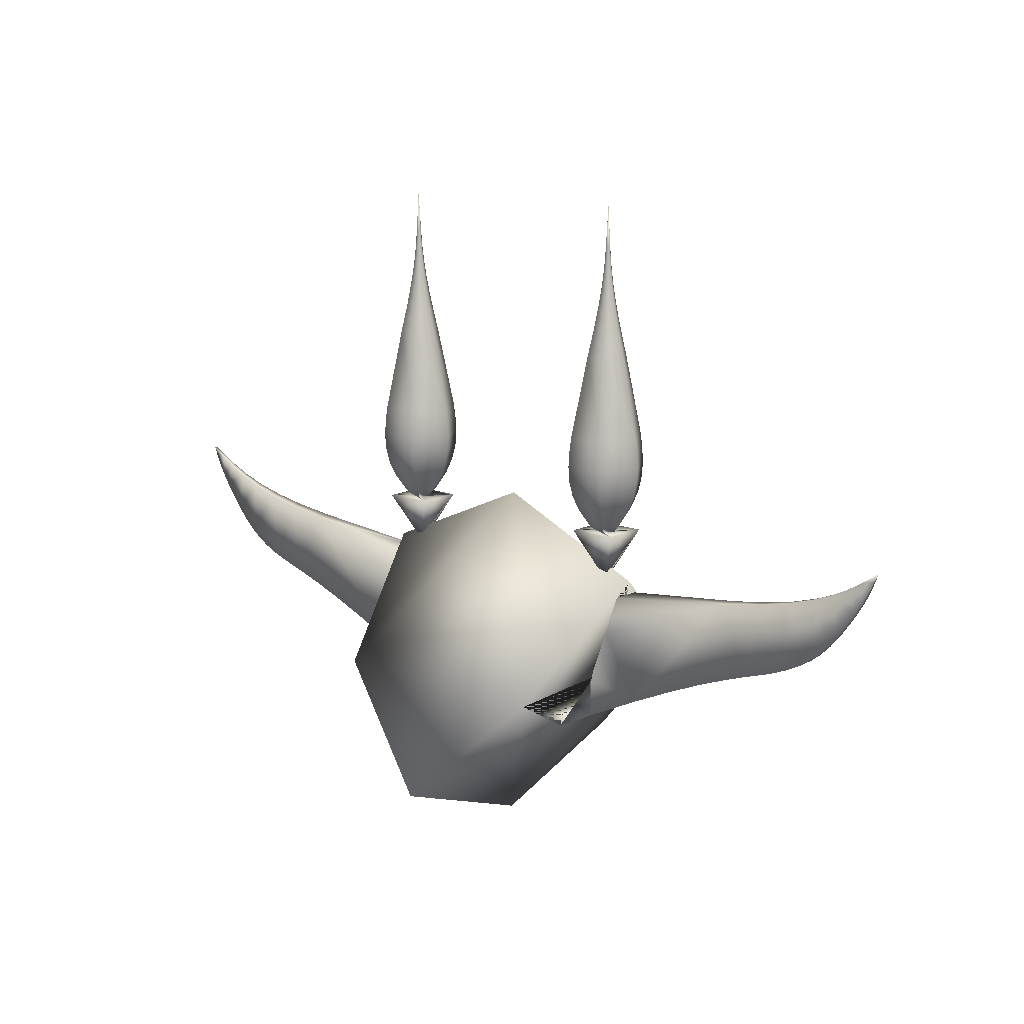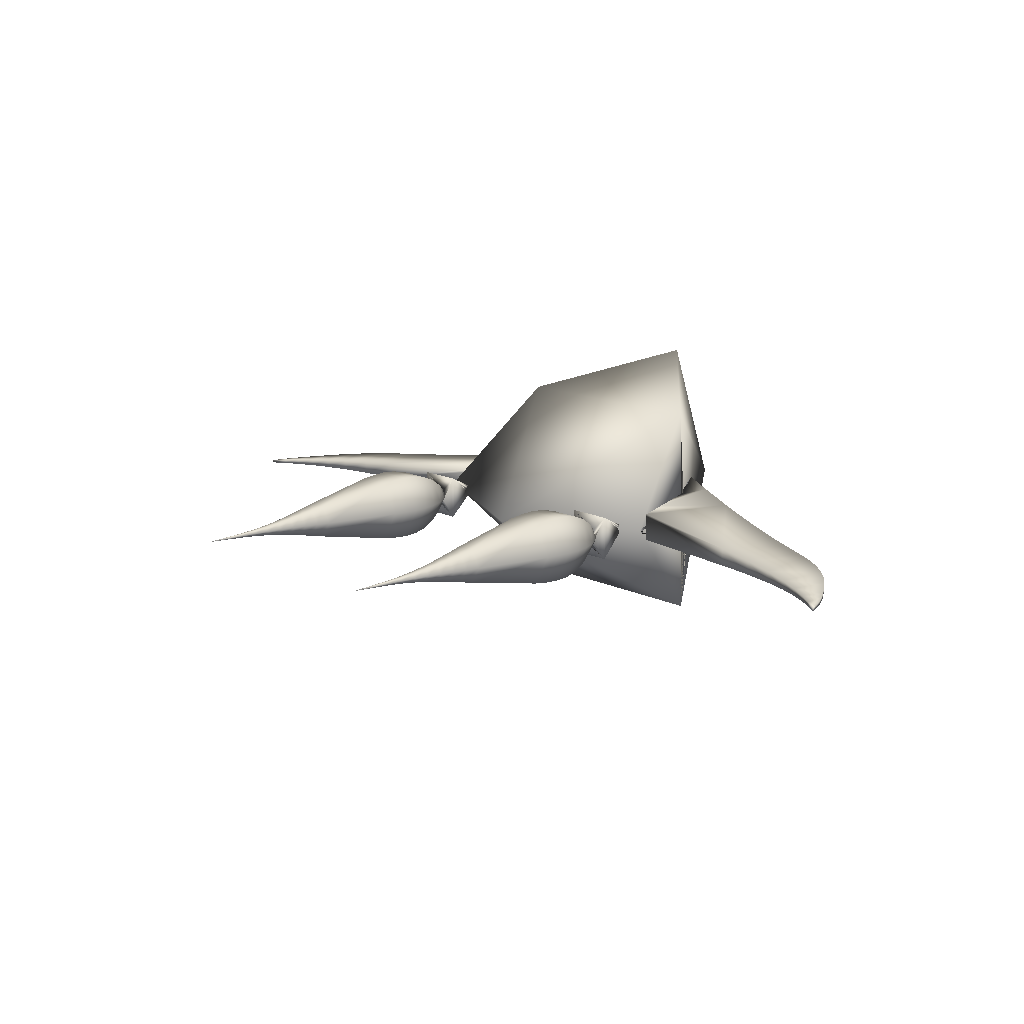
<metadata>
{"format":"obj","ext":"obj","renderer":"f3d","projection":"perspective","resolution":1024,"background":"white","views":[{"elev":13.1,"azim":41.1,"up":"+Z"},{"elev":14.0,"azim":47.8,"up":"+Y"}]}
</metadata>
<code>
v  16.01 -1.883 -8.069
v  13.39 -1.883 -7.143
v  13.17 -2.394 -7.609
v  12.39 -2.477 -7.421
v  12.05 -1.883 -6.669
v  -0.1533 -2.473 -0.3967
v  11.76 -14.61 -20.07
v  11.76 -3.427 -20.07
v  11.96 -3.427 -19.51
v  13.97 -3.427 -13.84
v  15.44 -3.427 -9.669
v  15.44 -0.6592 -9.686
v  15.43 -0.2676 -9.688
v  14.02 -0.1439 -13.69
v  12.11 0.0235 -19.1
v  11.76 0.0535 -20.07
v  12.57 10.26 -18.4
v  12.26 -1.51 -7.141
v  13.28 -1.618 -7.385
v  15.4 0.4441 -2.75
v  15.4 -4.556 -2.75
v  10.25 -4.556 -2.75
v  10.25 0.4441 -2.75
v  -13.69 -14.61 -20.07
v  -0.9639 -1.883 -38.07
v  7.549 0.4223 -26.03
v  7.607 -2.063 -25.95
v  7.639 -3.427 -25.9
v  12.02 -3.427 -23.74
v  18.01 -3.427 -20.9
v  29.18 -3.427 -7.895
v  29.26 -1.478 -7.895
v  18.13 -0.5037 -20.9
v  12.17 0.0184 -23.74
v  -12.88 10.26 -18.4
v  13.48 -1.421 -2.75
v  13.91 -2.165 -2.75
v  13.91 -2.165 -2.75
v  13.56 -2.769 -2.75
v  13.33 -3.162 -2.75
v  13.33 -3.163 -2.75
v  12.18 -3.163 -2.75
v  12.18 -3.163 -2.75
v  12 -2.854 -2.75
v  11.61 -2.166 -2.75
v  11.6 -2.165 -2.75
v  12.08 -1.336 -2.75
v  -17.93 -1.883 -8.069
v  -13.78 -1.883 -6.6
v  -14.15 -2.528 -7.416
v  -15.03 -2.434 -7.627
v  -15.26 -1.883 -7.124
v  -0.9639 -18.85 -32.07
v  -0.9639 15.09 -32.07
v  22.83 -3.427 -18.75
v  33.61 -3.427 -7.167
v  22.94 -0.924 -18.75
v  -15.13 -1.578 -7.403
v  -14.03 -1.46 -7.137
v  12.18 -1.168 -2.75
v  12.18 -1.168 -2.75
v  13.33 -1.168 -2.75
v  13.33 -1.168 -2.75
v  -13.69 0.0483 -20.07
v  -13.98 0.0233 -19.26
v  -15.92 -0.1464 -13.77
v  -17.35 -0.2718 -9.721
v  -17.35 -0.6689 -9.719
v  -17.36 -3.427 -9.702
v  -15.86 -3.427 -13.93
v  -13.83 -3.427 -19.67
v  -13.69 -3.427 -20.07
v  -12.06 0.4441 -2.859
v  -12.06 -4.556 -2.859
v  -17.22 -4.556 -2.859
v  -17.22 0.4441 -2.859
v  26.71 -3.427 -17.14
v  32.62 -3.427 -15.03
v  33.68 -1.864 -7.167
v  26.81 -1.263 -17.14
v  -9.556 -3.427 -25.92
v  -9.524 -2.041 -25.96
v  -9.466 0.418 -26.05
v  -14.03 0.0184 -23.78
v  -20 -0.5037 -20.94
v  -31.13 -1.478 -7.934
v  -31.05 -3.427 -7.934
v  -19.87 -3.427 -20.94
v  -13.88 -3.427 -23.78
v  -14.07 -1.498 -2.859
v  -13.68 -2.165 -2.859
v  -13.68 -2.165 -2.859
v  -13.98 -2.692 -2.859
v  -14.2 -3.068 -2.859
v  -14.2 -3.069 -2.859
v  -15.24 -3.069 -2.859
v  -15.24 -3.069 -2.859
v  -15.4 -2.796 -2.859
v  -15.77 -2.166 -2.859
v  -15.77 -2.165 -2.859
v  -15.32 -1.395 -2.859
v  29.9 -3.427 -15.95
v  35.1 -3.427 -14.25
v  32.69 -1.777 -15.03
v  37.22 -3.427 -6.357
v  29.98 -1.54 -15.95
v  -15.24 -1.263 -2.859
v  -15.24 -1.262 -2.859
v  -14.2 -1.262 -2.859
v  -14.2 -1.262 -2.859
v  -24.8 -0.924 -18.79
v  -35.48 -3.427 -7.207
v  -24.7 -3.427 -18.79
v  -13.81 -0.59 -2.081
v  -12.9 -2.165 -2.081
v  -13.81 -3.741 -2.081
v  -15.63 -3.741 -2.081
v  -16.54 -2.165 -2.081
v  -15.63 -0.5899 -2.081
v  35.16 -1.994 -14.25
v  36.23 -3.427 -13.84
v  37.27 -2.178 -6.357
v  -28.68 -1.263 -17.18
v  -35.55 -1.864 -7.207
v  -34.49 -3.427 -15.07
v  -28.58 -3.427 -17.18
v  -11.66 -2.165 -0.3362
v  -13.19 -4.818 -0.3362
v  -16.25 -4.818 -0.3362
v  -17.79 -2.165 -0.3362
v  -16.25 0.4871 -0.3362
v  36.29 -2.092 -13.84
v  37.37 -3.427 -13.38
v  40.13 -3.427 -5.476
v  -13.19 0.4871 -0.3362
v  -31.85 -1.54 -15.99
v  -39.09 -3.427 -6.396
v  -34.56 -1.777 -15.07
v  -36.97 -3.427 -14.29
v  -31.77 -3.427 -15.99
v  37.42 -2.191 -13.38
v  38.52 -3.427 -12.83
v  40.87 -3.427 -11.24
v  40.18 -2.432 -5.476
v  -39.14 -2.178 -6.396
v  -38.1 -3.427 -13.88
v  -37.03 -1.994 -14.29
v  -10.89 -2.165 1.345
v  -12.81 -5.481 1.345
v  -16.64 -5.481 1.345
v  -18.55 -2.165 1.345
v  -16.64 1.15 1.345
v  -12.81 1.15 1.345
v  38.57 -2.291 -12.83
v  39.68 -3.427 -12.13
v  42.09 -3.427 -10.11
v  40.91 -2.497 -11.24
v  42.5 -3.427 -4.541
v  -42 -3.427 -5.516
v  -38.16 -2.092 -13.88
v  -39.24 -3.427 -13.42
v  39.73 -2.393 -12.13
v  42.12 -2.603 -10.11
v  43.34 -3.427 -8.689
v  42.53 -2.639 -4.541
v  -42.05 -2.432 -5.516
v  -42.74 -3.427 -11.28
v  -39.29 -2.191 -13.42
v  -40.39 -3.427 -12.87
v  -10.51 -2.165 2.976
v  -12.62 -5.813 2.976
v  -16.83 -5.813 2.976
v  -18.93 -2.165 2.976
v  -16.83 1.482 2.976
v  -12.62 1.482 2.976
v  43.37 -2.711 -8.689
v  44.47 -3.427 -7.224
v  44.45 -3.427 -3.563
v  -44.37 -3.427 -4.58
v  -42.78 -2.497 -11.28
v  -43.95 -3.427 -10.15
v  -41.55 -3.427 -12.17
v  -40.44 -2.291 -12.87
v  44.5 -2.811 -7.224
v  45.37 -3.427 -5.964
v  44.48 -2.809 -3.563
v  -44.4 -2.639 -4.58
v  -45.2 -3.427 -8.728
v  -43.99 -2.603 -10.15
v  -41.6 -2.393 -12.17
v  -10.41 -2.165 4.569
v  -12.57 -5.897 4.569
v  -16.88 -5.897 4.569
v  -19.03 -2.165 4.569
v  -16.88 1.566 4.569
v  -12.57 1.566 4.569
v  45.39 -2.889 -5.964
v  46.07 -3.427 -4.874
v  46.13 -3.427 -2.558
v  -46.32 -3.427 -3.602
v  -45.24 -2.711 -8.728
v  -46.34 -3.427 -7.263
v  46.09 -2.95 -4.874
v  46.15 -2.955 -2.558
v  -46.35 -2.809 -3.602
v  -47.24 -3.427 -6.003
v  -46.37 -2.811 -7.263
v  -10.51 -2.165 6.137
v  -12.62 -5.815 6.137
v  -16.83 -5.815 6.137
v  -18.94 -2.165 6.137
v  -16.83 1.484 6.137
v  -12.62 1.484 6.137
v  46.63 -2.997 -3.921
v  46.61 -3.427 -3.921
v  47.67 -3.427 -1.539
v  -48 -3.427 -2.597
v  -47.26 -2.889 -6.003
v  -47.94 -3.427 -4.913
v  47.03 -3.427 -3.07
v  47.37 -3.427 -2.287
v  47.68 -3.089 -1.539
v  -48.02 -2.955 -2.597
v  -47.96 -2.95 -4.913
v  -10.7 -2.165 7.691
v  -12.71 -5.65 7.691
v  -16.73 -5.65 7.691
v  -18.75 -2.165 7.691
v  -16.73 1.319 7.691
v  -12.71 1.319 7.691
v  47.05 -3.033 -3.07
v  47.39 -3.063 -2.287
v  -49.54 -3.427 -1.578
v  -48.48 -3.427 -3.96
v  -48.5 -2.997 -3.96
v  -49.55 -3.089 -1.578
v  -49.24 -3.427 -2.326
v  -48.9 -3.427 -3.109
v  -12.54 -2.165 16.51
v  -13.63 -4.053 16.51
v  -15.81 -4.053 16.51
v  -16.9 -2.165 16.51
v  -15.81 -0.2774 16.51
v  -13.63 -0.2774 16.51
v  -49.25 -3.063 -2.326
v  -48.91 -3.033 -3.109
v  -12.9 -2.165 18
v  -13.81 -3.745 18
v  -15.63 -3.745 18
v  -16.55 -2.165 18
v  -15.63 -0.5857 18
v  -13.81 -0.5857 18
v  -13.24 -2.165 19.51
v  -13.98 -3.445 19.51
v  -15.46 -3.445 19.51
v  -16.2 -2.165 19.51
v  -15.46 -0.8853 19.51
v  -13.98 -0.8853 19.51
v  -13.57 -2.165 21.05
v  -14.15 -3.163 21.05
v  -15.3 -3.163 21.05
v  -15.88 -2.165 21.05
v  -15.3 -1.167 21.05
v  -14.15 -1.167 21.05
v  -13.87 -2.165 22.64
v  -14.29 -2.907 22.64
v  -15.15 -2.907 22.64
v  -15.58 -2.165 22.64
v  -15.15 -1.423 22.64
v  -14.29 -1.423 22.64
v  -14.12 -2.165 24.29
v  -14.42 -2.686 24.29
v  -15.02 -2.686 24.29
v  -15.32 -2.165 24.29
v  -15.02 -1.644 24.29
v  -14.42 -1.644 24.29
v  -14.33 -2.165 26.02
v  -14.52 -2.509 26.02
v  -14.92 -2.509 26.02
v  -15.12 -2.165 26.02
v  -14.92 -1.821 26.02
v  -14.52 -1.821 26.02
v  -14.47 -2.165 27.85
v  -14.6 -2.384 27.85
v  -14.85 -2.384 27.85
v  -14.98 -2.165 27.85
v  -14.85 -1.946 27.85
v  -14.6 -1.946 27.85
v  -14.72 -2.165 32.29
v  10.94 -2.165 -2.081
v  11.85 -0.5899 -2.081
v  11.22 0.4871 -0.3362
v  11.85 -3.741 -2.081
v  9.694 -2.165 -0.3362
v  14.29 0.4871 -0.3362
v  13.67 -0.59 -2.081
v  10.84 1.15 1.345
v  14.67 1.15 1.345
v  13.67 -3.741 -2.081
v  11.22 -4.818 -0.3362
v  8.928 -2.165 1.345
v  15.82 -2.165 -0.3362
v  16.58 -2.165 1.345
v  14.58 -2.165 -2.081
v  10.65 1.482 2.976
v  14.86 1.482 2.976
v  16.97 -2.165 2.976
v  14.29 -4.818 -0.3362
v  10.84 -5.481 1.345
v  8.544 -2.165 2.976
v  14.67 -5.481 1.345
v  14.86 -5.813 2.976
v  10.6 1.566 4.569
v  14.91 1.566 4.569
v  17.06 -2.165 4.569
v  14.91 -5.897 4.569
v  10.65 -5.813 2.976
v  8.448 -2.165 4.569
v  10.6 -5.897 4.569
v  10.65 1.484 6.137
v  14.86 1.484 6.137
v  16.97 -2.165 6.137
v  14.86 -5.815 6.137
v  10.65 -5.815 6.137
v  8.542 -2.165 6.137
v  10.74 1.319 7.691
v  14.77 1.319 7.691
v  16.78 -2.165 7.691
v  14.77 -5.65 7.691
v  10.74 -5.65 7.691
v  8.732 -2.165 7.691
v  11.67 -0.2774 16.51
v  13.85 -0.2774 16.51
v  14.94 -2.165 16.51
v  13.85 -4.053 16.51
v  11.67 -4.053 16.51
v  10.58 -2.165 16.51
v  11.84 -0.5857 18
v  13.67 -0.5857 18
v  14.58 -2.165 18
v  13.67 -3.745 18
v  11.84 -3.745 18
v  10.93 -2.165 18
v  12.02 -0.8853 19.51
v  13.5 -0.8853 19.51
v  14.23 -2.165 19.51
v  13.5 -3.445 19.51
v  12.02 -3.445 19.51
v  11.28 -2.165 19.51
v  12.18 -1.167 21.05
v  13.33 -1.167 21.05
v  13.91 -2.165 21.05
v  13.33 -3.163 21.05
v  12.18 -3.163 21.05
v  11.6 -2.165 21.05
v  12.33 -1.423 22.64
v  13.18 -1.423 22.64
v  13.61 -2.165 22.64
v  13.18 -2.907 22.64
v  12.33 -2.907 22.64
v  11.9 -2.165 22.64
v  12.46 -1.644 24.29
v  13.06 -1.644 24.29
v  13.36 -2.165 24.29
v  13.06 -2.686 24.29
v  12.46 -2.686 24.29
v  12.15 -2.165 24.29
v  12.56 -1.821 26.02
v  12.95 -1.821 26.02
v  13.15 -2.165 26.02
v  12.95 -2.509 26.02
v  12.56 -2.509 26.02
v  12.36 -2.165 26.02
v  12.63 -1.946 27.85
v  12.88 -1.946 27.85
v  13.01 -2.165 27.85
v  12.88 -2.384 27.85
v  12.63 -2.384 27.85
v  12.5 -2.165 27.85
v  12.76 -2.165 32.29
o spaceship
g spaceship
f 1 2 3 4 5 6 7
f 1 7 8 9 10 11 12 13 14 15 16 17
f 1 17 6 5 18 19 2
f 20 21 3 2 19
f 3 21 22 4
f 22 23 18 5 4
f 24 7 6
f 7 25 17 16 26 27 28 8
f 29 9 8 28
f 9 29 30 10
f 10 30 31 11
f 11 31 12
f 12 31 32 13
f 13 32 33 14
f 14 33 34 15
f 15 34 26 16
f 17 35 6
f 18 23 20 19
f 20 36 37 38 39 21
f 21 39 40 41 42 43 44 22
f 22 44 45 46 47 23
f 48 24 6 49 50 51 52
f 53 7 24
f 53 25 7
f 54 17 25
f 26 34 27
f 27 34 29 28
f 30 29 33
f 55 31 30
f 31 56 32
f 33 32 57
f 33 29 34
f 54 35 17
f 48 52 58 59 49 6 35
f 23 47 60 61 62 63 36 20
f 48 35 64 65 66 67 68 69 70 71 72 24
f 73 74 50 49 59
f 50 74 75 51
f 75 76 58 52 51
f 53 24 25
f 54 25 35
f 57 30 33
f 55 30 57
f 77 31 55
f 78 56 31
f 32 56 79
f 57 32 80
f 58 76 73 59
f 24 72 81 82 83 64 35 25
f 83 84 65 64
f 65 84 85 66
f 66 85 86 67
f 67 86 87 68
f 68 87 69
f 69 87 88 70
f 70 88 89 71
f 71 89 81 72
f 73 90 91 92 93 74
f 74 93 94 95 96 97 98 75
f 75 98 99 100 101 76
f 80 55 57
f 77 55 80
f 102 31 77
f 78 31 102
f 103 56 78
f 32 79 104
f 56 105 79
f 80 32 106
f 76 101 107 108 109 110 90 73
f 81 89 84 82
f 82 84 83
f 89 85 84
f 86 85 111
f 112 87 86
f 87 113 88
f 89 88 85
f 110 114 115 91 90
f 91 115 92
f 92 115 116 94 93
f 94 116 95
f 95 116 117 96
f 96 117 97
f 97 117 118 99 98
f 99 118 100
f 100 118 119 107 101
f 106 77 80
f 102 77 106
f 78 102 104
f 103 78 120
f 121 56 103
f 106 32 104
f 104 79 120
f 121 105 56
f 79 105 122
f 107 119 108
f 108 119 114 109
f 109 114 110
f 86 111 123
f 88 111 85
f 112 86 124
f 112 125 87
f 87 126 113
f 88 113 111
f 114 127 115
f 115 128 116
f 116 129 117
f 117 130 118
f 118 131 119
f 104 102 106
f 120 78 104
f 132 103 120
f 121 103 132
f 120 79 132
f 133 105 121
f 79 122 132
f 105 134 122
f 119 135 114
f 86 123 136
f 113 123 111
f 137 112 124
f 124 86 138
f 112 139 125
f 87 125 140
f 87 140 126
f 113 126 123
f 114 135 127
f 115 127 128
f 116 128 129
f 117 129 130
f 118 130 131
f 119 131 135
f 141 121 132
f 133 121 141
f 142 105 133
f 132 122 141
f 143 134 105
f 122 134 144
f 86 136 138
f 126 136 123
f 137 124 145
f 137 146 112
f 124 138 147
f 112 146 139
f 125 139 147
f 140 125 138
f 126 140 136
f 135 148 127
f 127 149 128
f 128 150 129
f 129 151 130
f 130 152 131
f 131 153 135
f 154 133 141
f 142 133 154
f 155 105 142
f 141 122 154
f 143 105 155
f 156 134 143
f 122 144 157
f 134 158 144
f 140 138 136
f 159 137 145
f 145 124 160
f 137 161 146
f 124 147 160
f 125 147 138
f 139 146 160
f 139 160 147
f 135 153 148
f 127 148 149
f 128 149 150
f 129 150 151
f 130 151 152
f 131 152 153
f 162 142 154
f 155 142 162
f 154 122 162
f 143 155 157
f 156 143 163
f 164 134 156
f 162 122 157
f 157 144 163
f 164 158 134
f 144 158 165
f 159 145 166
f 159 167 137
f 145 160 168
f 137 169 161
f 146 161 168
f 146 168 160
f 153 170 148
f 148 171 149
f 149 172 150
f 150 173 151
f 151 174 152
f 152 175 153
f 157 155 162
f 163 143 157
f 176 156 163
f 164 156 176
f 163 144 176
f 177 158 164
f 144 165 176
f 158 178 165
f 179 159 166
f 166 145 180
f 159 181 167
f 137 167 182
f 145 168 183
f 137 182 169
f 161 169 183
f 161 183 168
f 153 175 170
f 148 170 171
f 149 171 172
f 150 172 173
f 151 173 174
f 152 174 175
f 184 164 176
f 177 164 184
f 185 158 177
f 176 165 184
f 185 178 158
f 165 178 186
f 179 166 187
f 179 188 159
f 166 180 189
f 145 190 180
f 159 188 181
f 167 181 189
f 182 167 180
f 145 183 190
f 169 182 190
f 169 190 183
f 175 191 170
f 170 192 171
f 171 193 172
f 172 194 173
f 173 195 174
f 174 196 175
f 197 177 184
f 185 177 197
f 184 165 197
f 198 178 185
f 165 186 197
f 178 199 186
f 200 179 187
f 187 166 201
f 179 202 188
f 166 189 201
f 167 189 180
f 182 180 190
f 181 188 201
f 181 201 189
f 175 196 191
f 170 191 192
f 171 192 193
f 172 193 194
f 173 194 195
f 174 195 196
f 203 185 197
f 198 185 203
f 198 199 178
f 197 186 203
f 186 199 204
f 200 187 205
f 200 206 179
f 187 201 207
f 179 206 202
f 188 202 207
f 188 207 201
f 196 208 191
f 191 209 192
f 192 210 193
f 193 211 194
f 194 212 195
f 195 213 196
f 214 198 203
f 215 199 198
f 186 204 203
f 199 216 204
f 217 200 205
f 205 187 218
f 200 219 206
f 187 207 218
f 202 206 218
f 202 218 207
f 196 213 208
f 191 208 209
f 192 209 210
f 193 210 211
f 194 211 212
f 195 212 213
f 203 204 214
f 215 198 214
f 215 220 199
f 199 221 216
f 204 216 222
f 217 205 223
f 217 219 200
f 205 218 224
f 206 219 224
f 206 224 218
f 213 225 208
f 208 226 209
f 209 227 210
f 210 228 211
f 211 229 212
f 212 230 213
f 204 231 214
f 231 215 214
f 220 215 231
f 199 220 221
f 216 221 222
f 222 232 204
f 233 217 223
f 223 205 224
f 217 234 219
f 219 235 224
f 213 230 225
f 208 225 226
f 209 226 227
f 210 227 228
f 211 228 229
f 212 229 230
f 232 231 204
f 232 220 231
f 221 220 232
f 222 221 232
f 233 223 236
f 237 217 233
f 223 224 235
f 238 234 217
f 219 234 235
f 230 239 225
f 225 240 226
f 226 241 227
f 227 242 228
f 228 243 229
f 229 244 230
f 237 233 236
f 245 236 223
f 238 217 237
f 246 223 235
f 234 238 246
f 234 246 235
f 230 244 239
f 225 239 240
f 226 240 241
f 227 241 242
f 228 242 243
f 229 243 244
f 237 236 245
f 246 245 223
f 238 237 245
f 238 245 246
f 244 247 239
f 239 248 240
f 240 249 241
f 241 250 242
f 242 251 243
f 243 252 244
f 244 252 247
f 239 247 248
f 240 248 249
f 241 249 250
f 242 250 251
f 243 251 252
f 252 253 247
f 247 254 248
f 248 255 249
f 249 256 250
f 250 257 251
f 251 258 252
f 252 258 253
f 247 253 254
f 248 254 255
f 249 255 256
f 250 256 257
f 251 257 258
f 258 259 253
f 253 260 254
f 254 261 255
f 255 262 256
f 256 263 257
f 257 264 258
f 258 264 259
f 253 259 260
f 254 260 261
f 255 261 262
f 256 262 263
f 257 263 264
f 264 265 259
f 259 266 260
f 260 267 261
f 261 268 262
f 262 269 263
f 263 270 264
f 264 270 265
f 259 265 266
f 260 266 267
f 261 267 268
f 262 268 269
f 263 269 270
f 270 271 265
f 265 272 266
f 266 273 267
f 267 274 268
f 268 275 269
f 269 276 270
f 270 276 271
f 265 271 272
f 266 272 273
f 267 273 274
f 268 274 275
f 269 275 276
f 276 277 271
f 271 278 272
f 272 279 273
f 273 280 274
f 274 281 275
f 275 282 276
f 276 282 277
f 271 277 278
f 272 278 279
f 273 279 280
f 274 280 281
f 275 281 282
f 282 283 277
f 277 284 278
f 278 285 279
f 279 286 280
f 280 287 281
f 281 288 282
f 282 288 283
f 277 283 284
f 278 284 285
f 279 285 286
f 280 286 287
f 281 287 288
f 288 289 283
f 283 289 284
f 284 289 285
f 285 289 286
f 286 289 287
f 287 289 288
f 46 290 291 60 47
f 45 290 46
f 290 292 291
f 60 291 61
f 43 293 290 45 44
f 290 294 292
f 291 292 295
f 61 291 296 62
f 42 293 43
f 293 294 290
f 294 297 292
f 291 295 296
f 292 298 295
f 62 296 63
f 41 299 293 42
f 293 300 294
f 294 301 297
f 292 297 298
f 296 295 302
f 295 298 303
f 63 296 304 37 36
f 40 299 41
f 299 300 293
f 300 301 294
f 301 305 297
f 297 306 298
f 296 302 304
f 295 303 302
f 298 307 303
f 37 304 38
f 38 304 299 40 39
f 299 308 300
f 300 309 301
f 301 310 305
f 297 305 306
f 298 306 307
f 304 302 308
f 302 303 311
f 303 307 312
f 304 308 299
f 308 309 300
f 309 310 301
f 310 313 305
f 305 314 306
f 306 315 307
f 302 311 308
f 303 312 311
f 307 316 312
f 308 311 309
f 309 317 310
f 310 318 313
f 305 313 314
f 306 314 315
f 307 315 316
f 311 312 317
f 312 316 319
f 311 317 309
f 317 318 310
f 318 320 313
f 313 321 314
f 314 322 315
f 315 323 316
f 312 319 317
f 316 324 319
f 317 319 318
f 318 325 320
f 313 320 321
f 314 321 322
f 315 322 323
f 316 323 324
f 319 324 325
f 319 325 318
f 325 326 320
f 320 327 321
f 321 328 322
f 322 329 323
f 323 330 324
f 324 331 325
f 325 331 326
f 320 326 327
f 321 327 328
f 322 328 329
f 323 329 330
f 324 330 331
f 331 332 326
f 326 333 327
f 327 334 328
f 328 335 329
f 329 336 330
f 330 337 331
f 331 337 332
f 326 332 333
f 327 333 334
f 328 334 335
f 329 335 336
f 330 336 337
f 337 338 332
f 332 339 333
f 333 340 334
f 334 341 335
f 335 342 336
f 336 343 337
f 337 343 338
f 332 338 339
f 333 339 340
f 334 340 341
f 335 341 342
f 336 342 343
f 343 344 338
f 338 345 339
f 339 346 340
f 340 347 341
f 341 348 342
f 342 349 343
f 343 349 344
f 338 344 345
f 339 345 346
f 340 346 347
f 341 347 348
f 342 348 349
f 349 350 344
f 344 351 345
f 345 352 346
f 346 353 347
f 347 354 348
f 348 355 349
f 349 355 350
f 344 350 351
f 345 351 352
f 346 352 353
f 347 353 354
f 348 354 355
f 355 356 350
f 350 357 351
f 351 358 352
f 352 359 353
f 353 360 354
f 354 361 355
f 355 361 356
f 350 356 357
f 351 357 358
f 352 358 359
f 353 359 360
f 354 360 361
f 361 362 356
f 356 363 357
f 357 364 358
f 358 365 359
f 359 366 360
f 360 367 361
f 361 367 362
f 356 362 363
f 357 363 364
f 358 364 365
f 359 365 366
f 360 366 367
f 367 368 362
f 362 369 363
f 363 370 364
f 364 371 365
f 365 372 366
f 366 373 367
f 367 373 368
f 362 368 369
f 363 369 370
f 364 370 371
f 365 371 372
f 366 372 373
f 373 374 368
f 368 375 369
f 369 376 370
f 370 377 371
f 371 378 372
f 372 379 373
f 373 379 374
f 368 374 375
f 369 375 376
f 370 376 377
f 371 377 378
f 372 378 379
f 379 380 374
f 374 380 375
f 375 380 376
f 376 380 377
f 377 380 378
f 378 380 379

</code>
